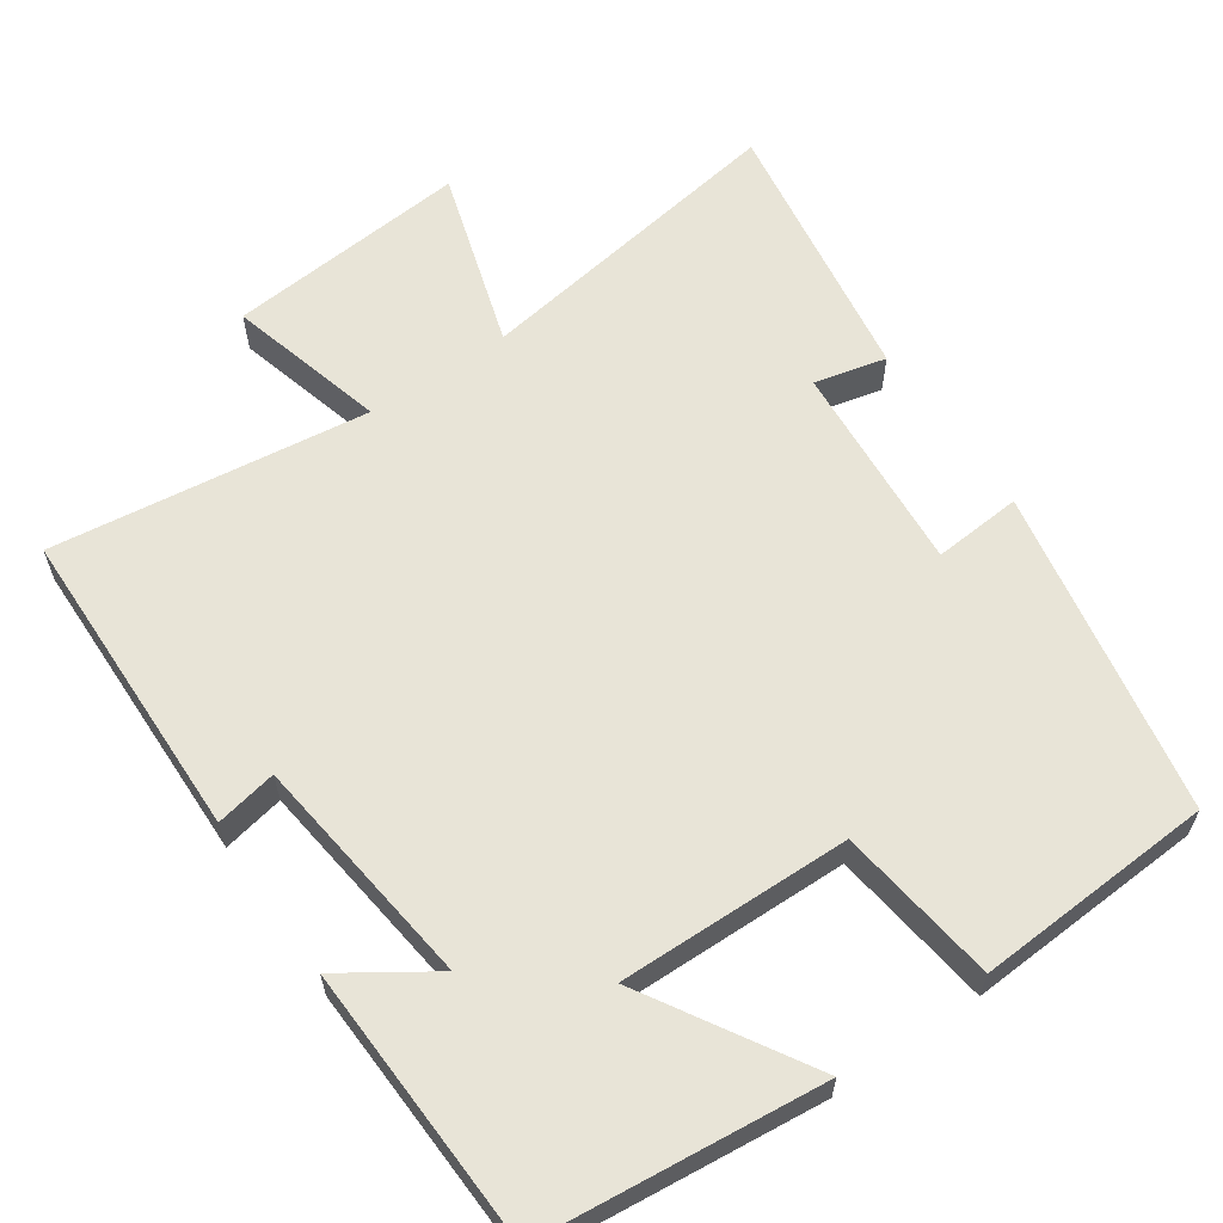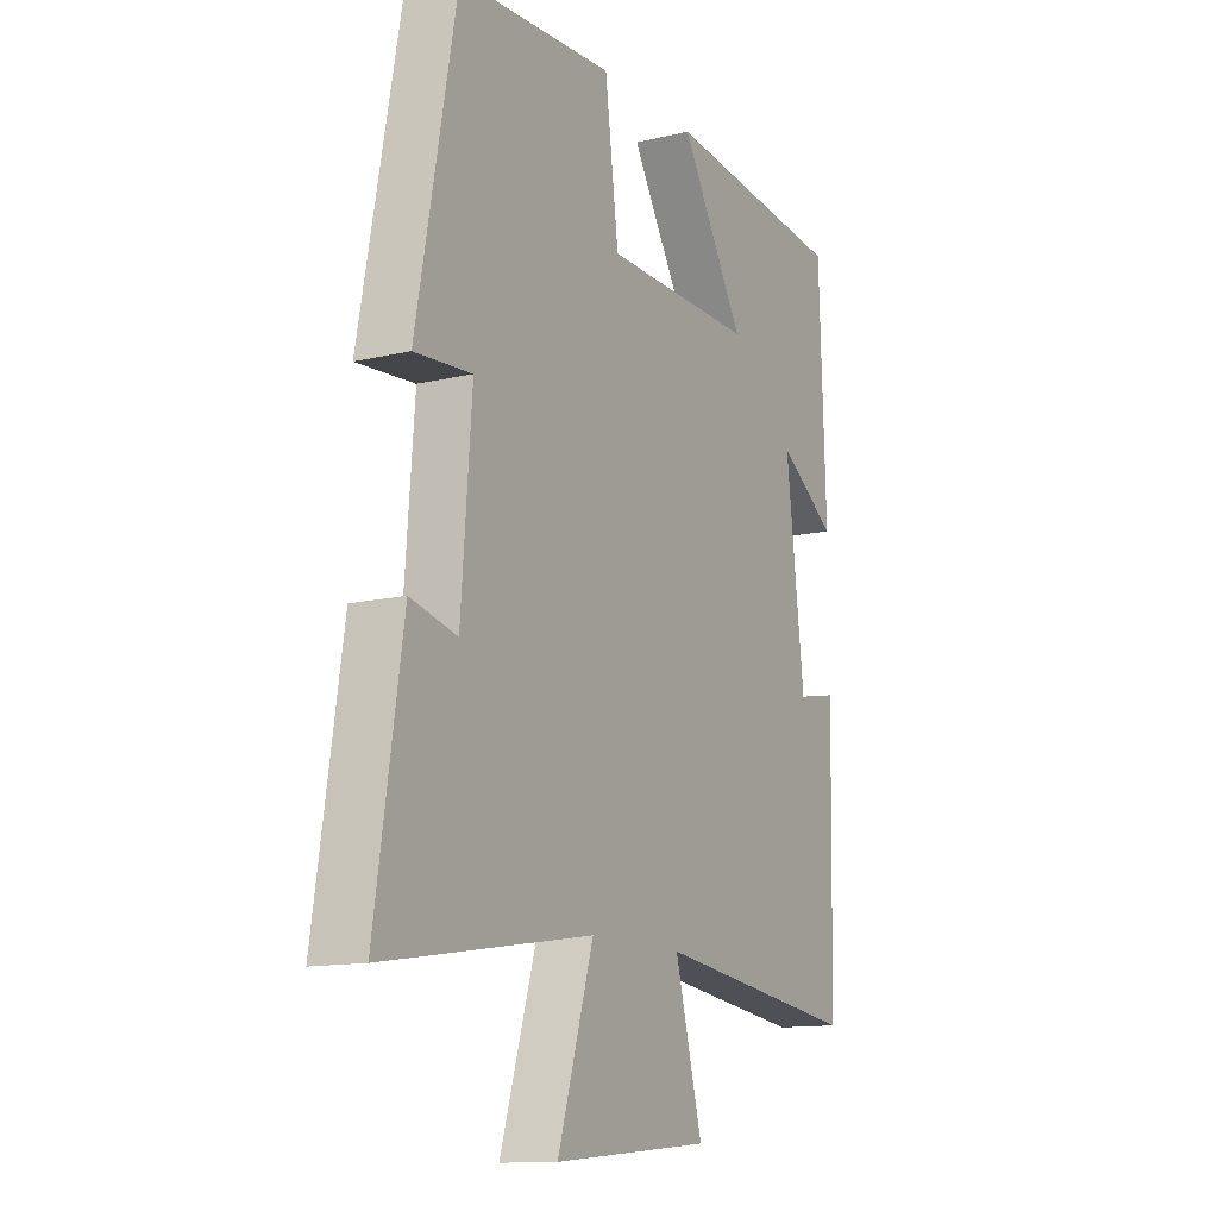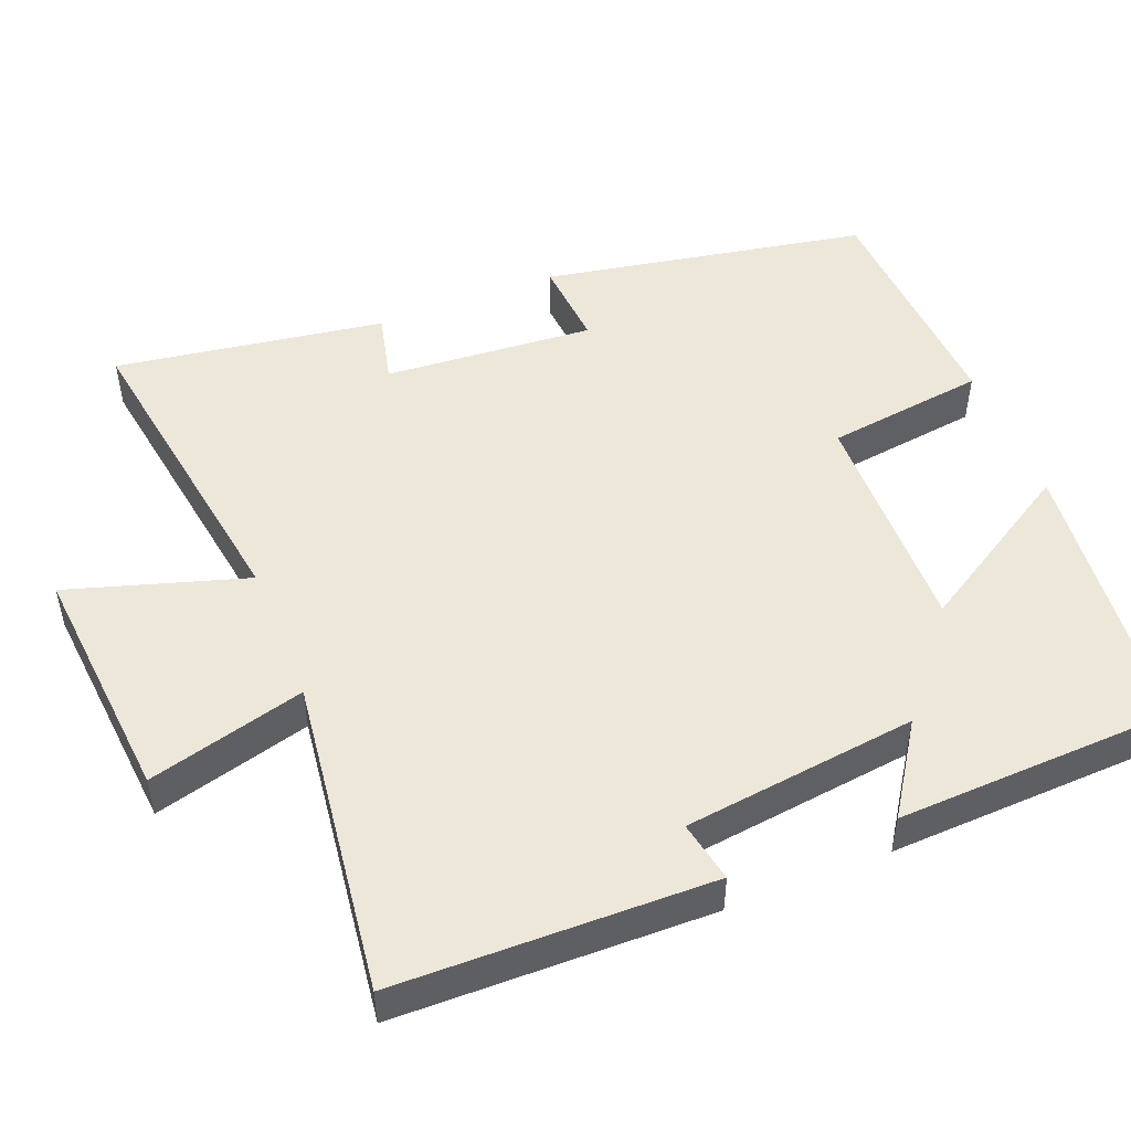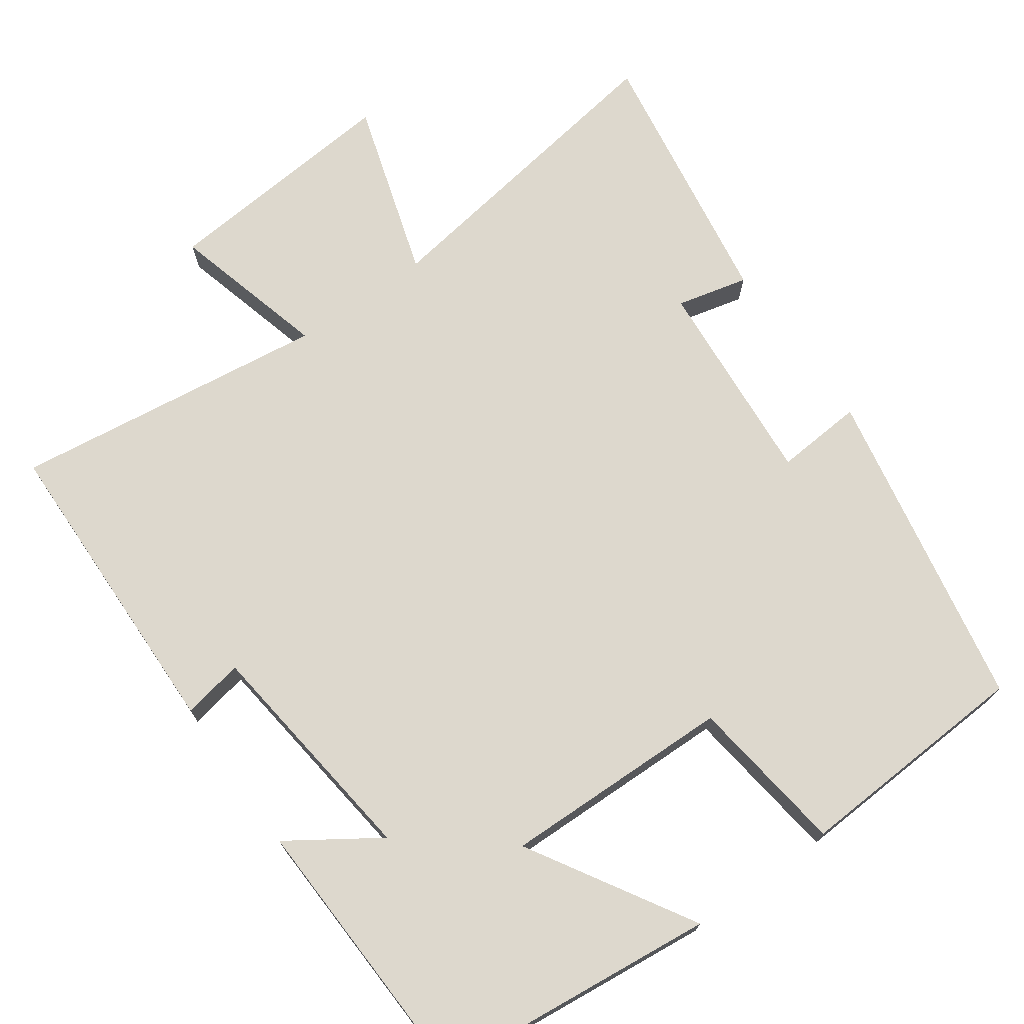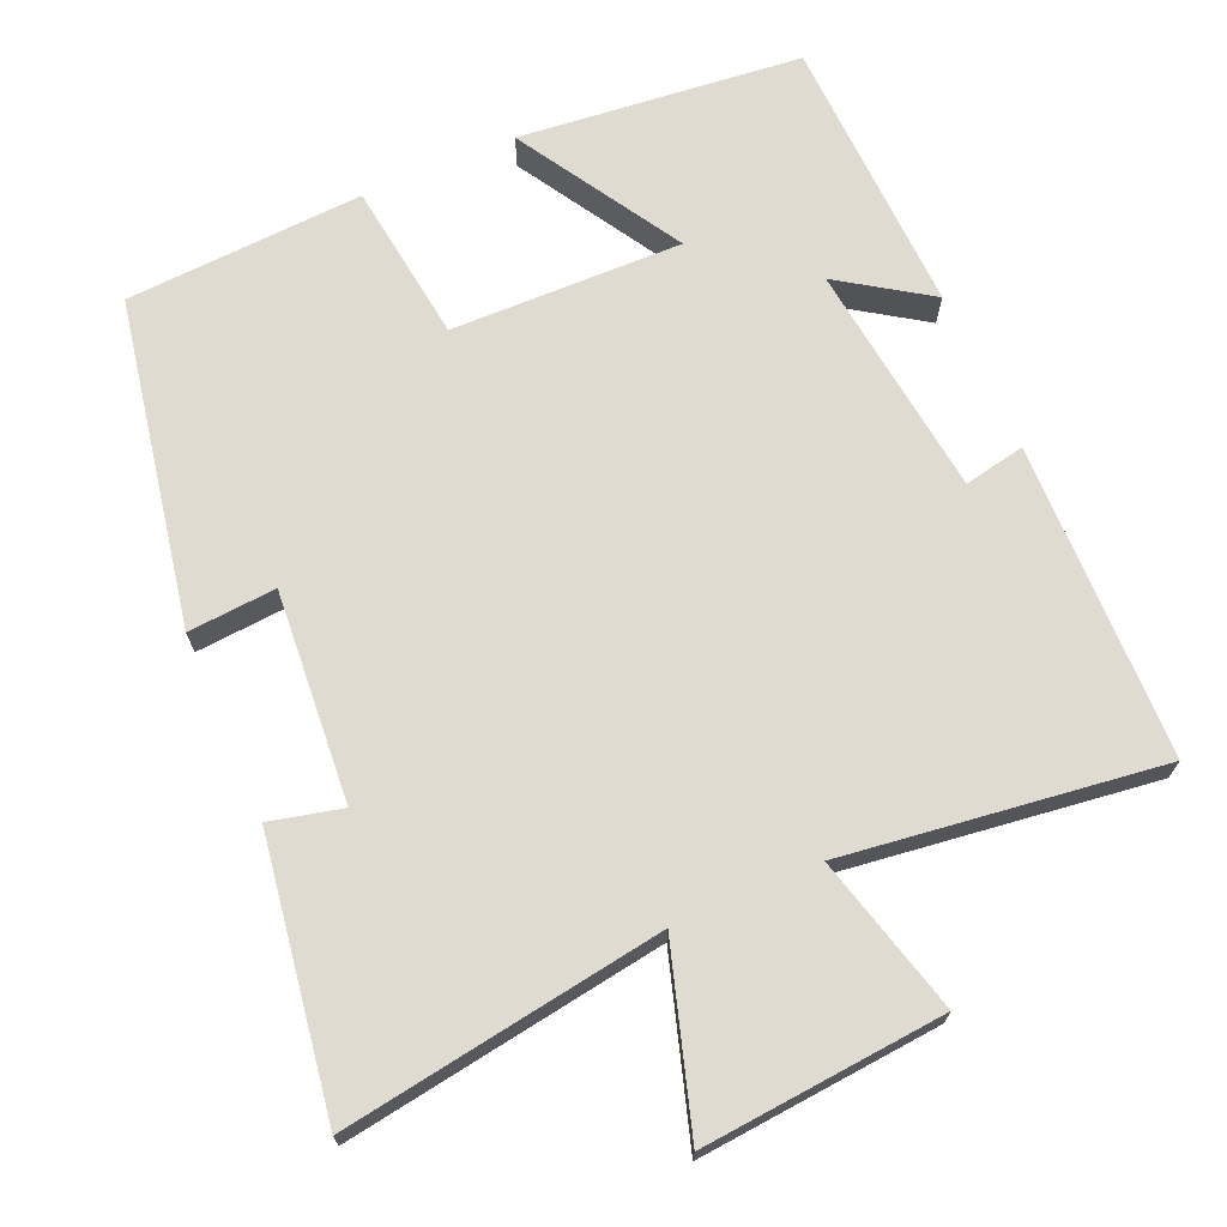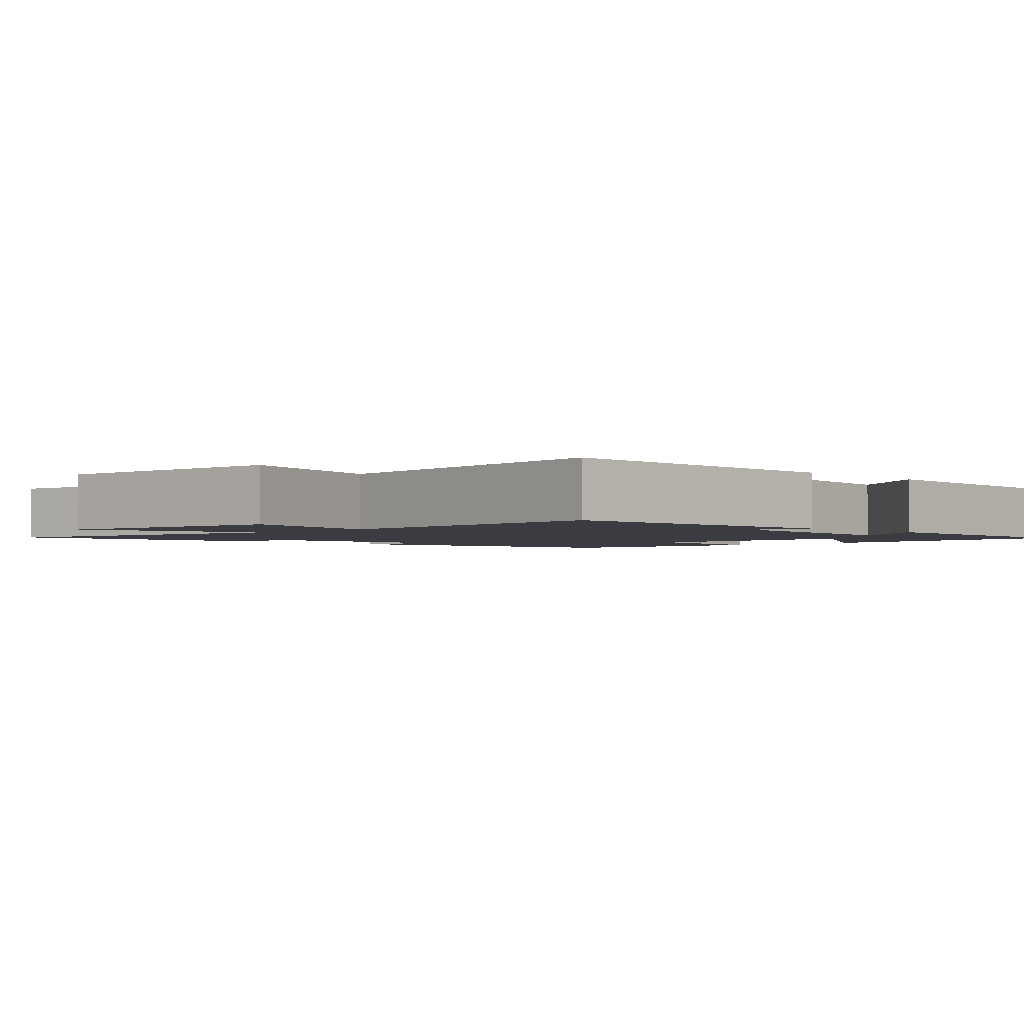
<metadata>
{"format":"obj","ext":"obj","renderer":"f3d","projection":"perspective","resolution":1024,"background":"white","views":[{"elev":61.3,"azim":-34.6,"up":"+Y"},{"elev":-12.8,"azim":118.8,"up":"+Z"},{"elev":50.0,"azim":-111.8,"up":"+Y"},{"elev":72.2,"azim":-35.4,"up":"+Y"},{"elev":69.8,"azim":156.5,"up":"+Y"},{"elev":-2.2,"azim":-136.6,"up":"+Y"}]}
</metadata>
<code>
v 0.418 0.07 0.482
v 0.5 0.07 0.046
v 0.382 0.07 0.055
v 0.404 0.07 -0.227
v 0.5 0.07 -0.204
v 0.556 0.07 -0.566
v 0.127 0.07 -0.5
v 0.201 0.07 -0.739
v -0.123 0.07 -0.711
v -0.067 0.07 -0.5
v -0.491 0.07 -0.555
v -0.5 0.07 -0.132
v -0.418 0.07 -0.148
v -0.38 0.07 0.166
v -0.5 0.07 0.086
v -0.486 0.07 0.461
v -0.107 0.07 0.5
v -0.239 0.07 0.28
v 0.071 0.07 0.286
v 0.099 0.07 0.5
v 0.418 0 0.482
v 0.5 0 0.046
v 0.382 0 0.055
v 0.404 0 -0.227
v 0.5 0 -0.204
v 0.556 0 -0.566
v 0.127 0 -0.5
v 0.201 0 -0.739
v -0.123 0 -0.711
v -0.067 0 -0.5
v -0.491 0 -0.555
v -0.5 0 -0.132
v -0.418 0 -0.148
v -0.38 0 0.166
v -0.5 0 0.086
v -0.486 0 0.461
v -0.107 0 0.5
v -0.239 0 0.28
v 0.071 0 0.286
v 0.099 0 0.5
f 19 20 1 2
f 18 19 2 3
f 15 16 17 18
f 14 15 18
f 13 14 18 3
f 10 11 12 13
f 10 13 3 4
f 7 8 9 10
f 7 10 4 5
f 5 6 7
f 22 21 40 39
f 23 22 39 38
f 38 37 36 35
f 38 35 34
f 23 38 34 33
f 33 32 31 30
f 24 23 33 30
f 30 29 28 27
f 25 24 30 27
f 27 26 25
f 1 21 22 2
f 2 22 23 3
f 3 23 24 4
f 4 24 25 5
f 5 25 26 6
f 6 26 27 7
f 7 27 28 8
f 8 28 29 9
f 9 29 30 10
f 10 30 31 11
f 11 31 32 12
f 12 32 33 13
f 13 33 34 14
f 14 34 35 15
f 15 35 36 16
f 16 36 37 17
f 17 37 38 18
f 18 38 39 19
f 19 39 40 20
f 20 40 21 1

</code>
